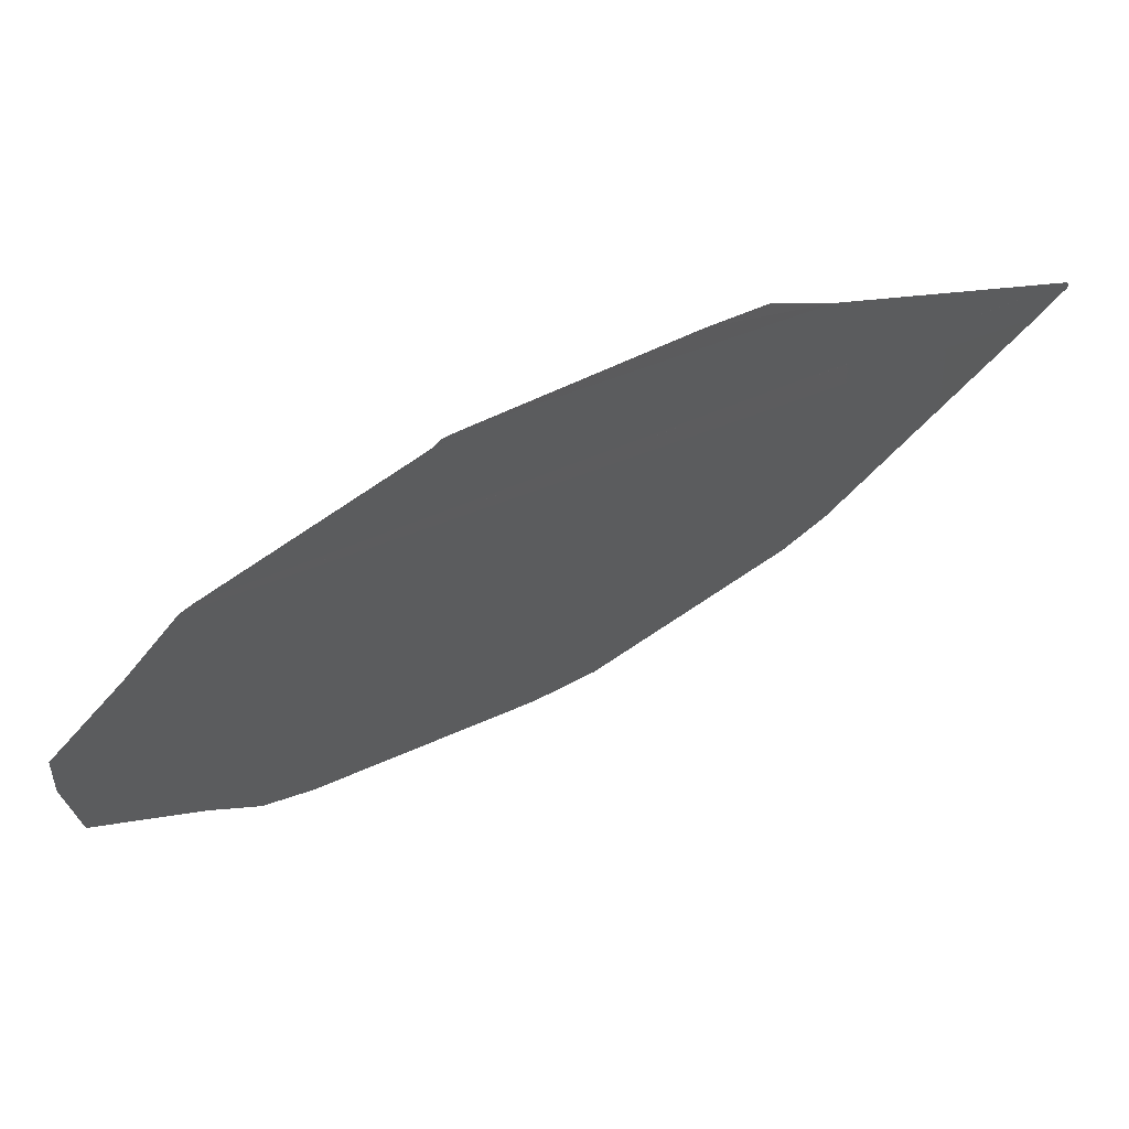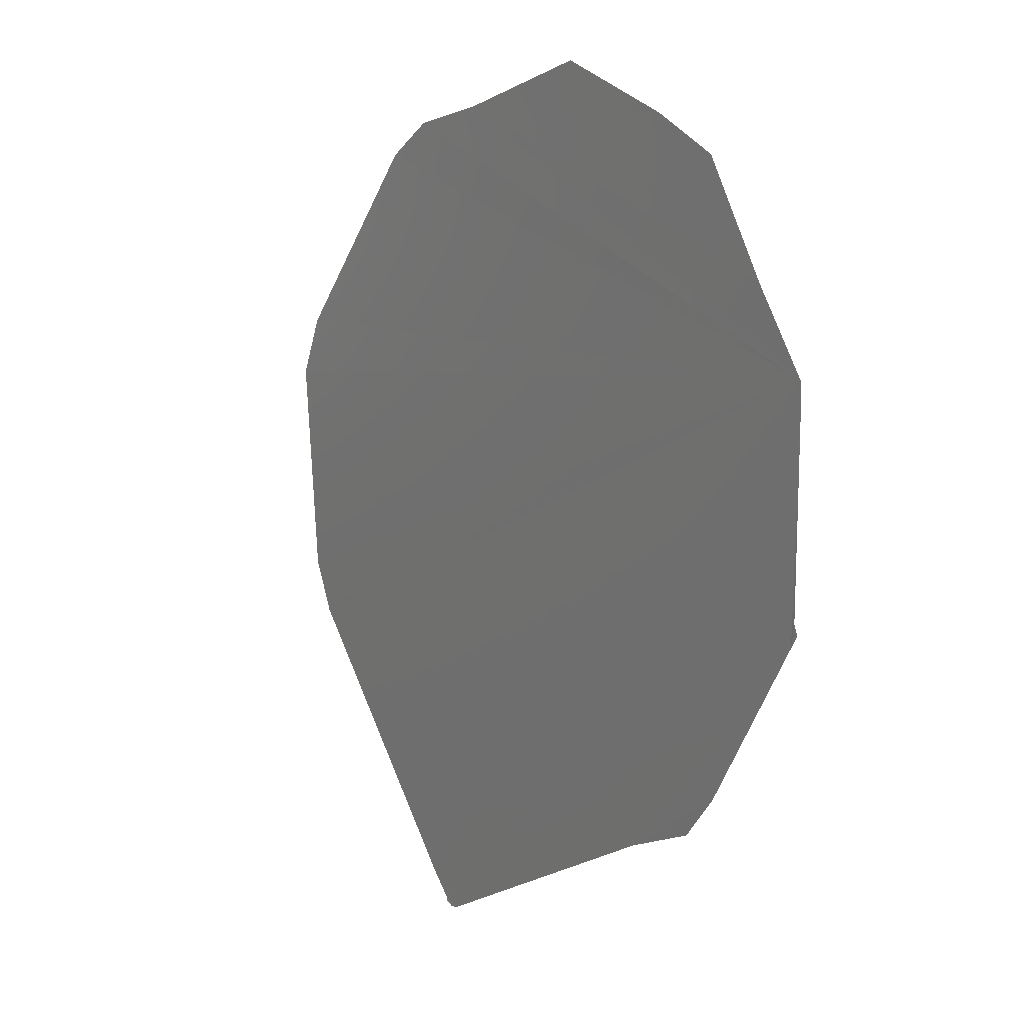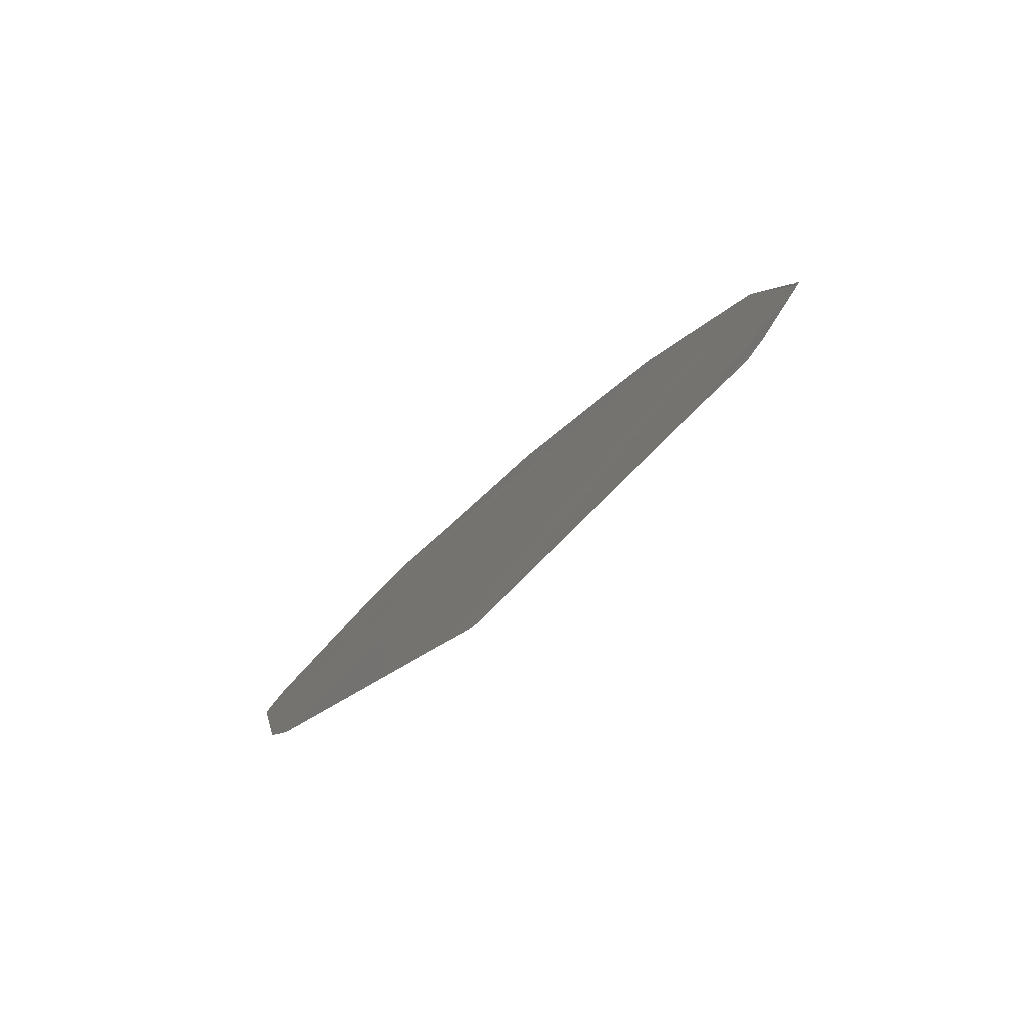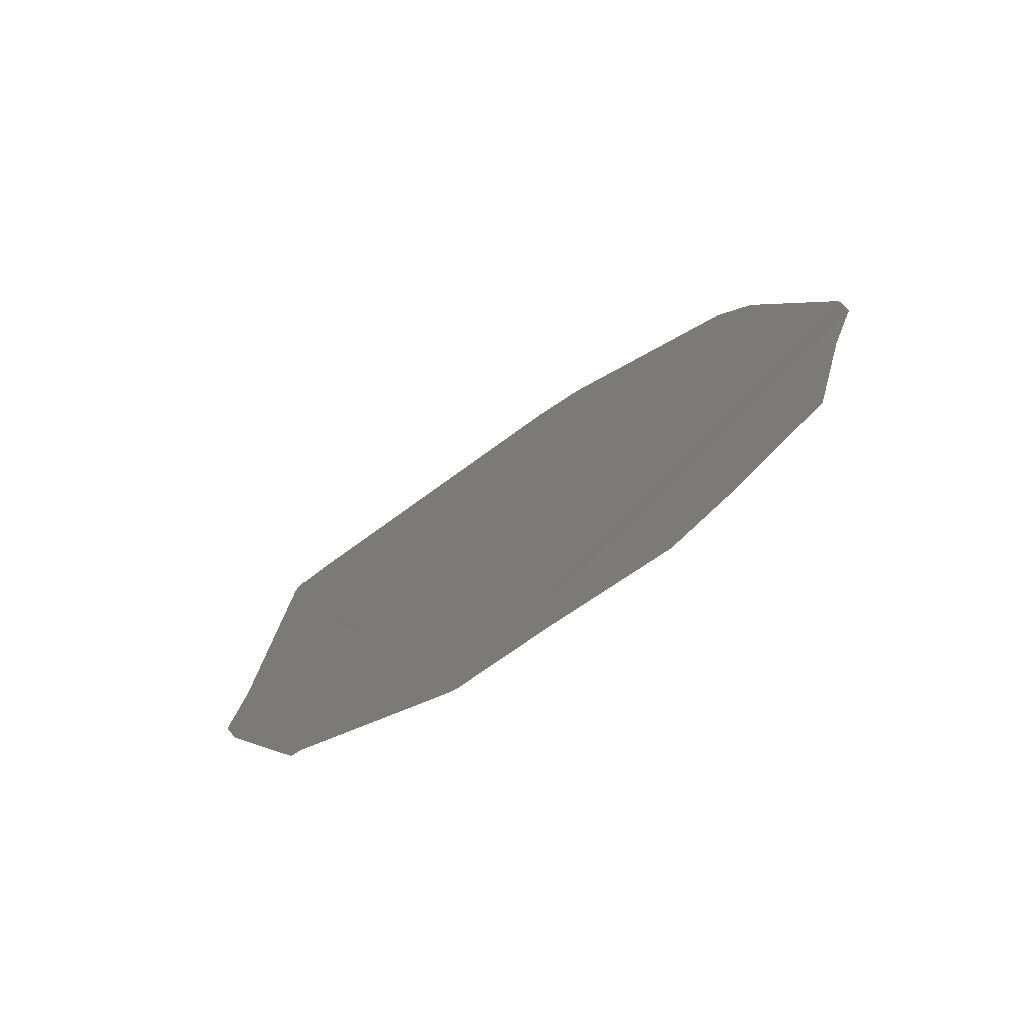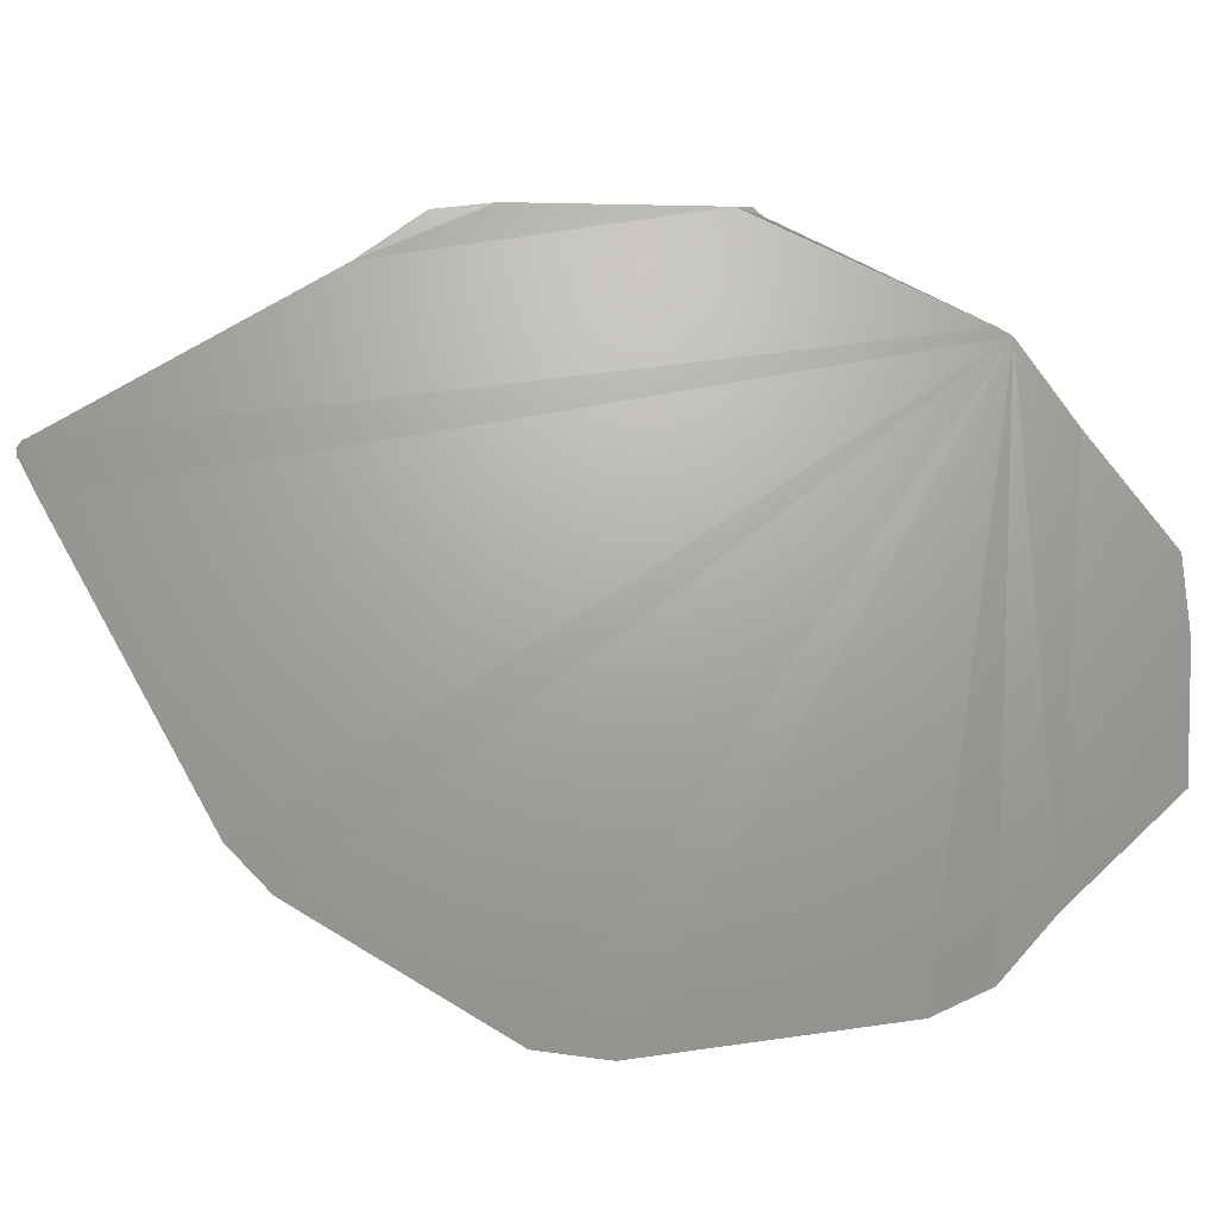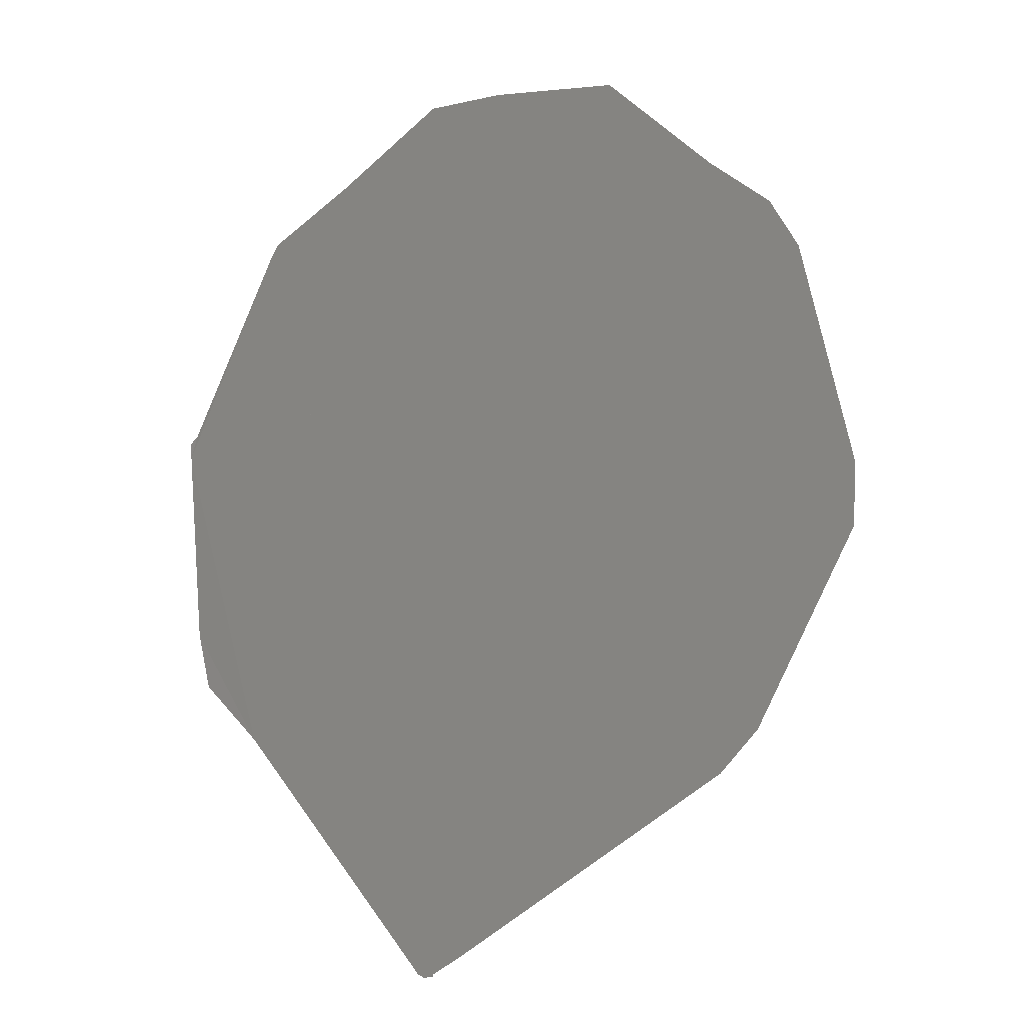
<metadata>
{"format":"stl","ext":"stl","renderer":"f3d","projection":"perspective","resolution":1024,"background":"white","views":[{"elev":59.9,"azim":-144.8,"up":"+Z"},{"elev":54.6,"azim":-46.4,"up":"+Y"},{"elev":-45.7,"azim":-53.9,"up":"+Y"},{"elev":71.2,"azim":37.7,"up":"+Y"},{"elev":-12.9,"azim":58.9,"up":"+Z"},{"elev":-39.6,"azim":99.2,"up":"+Y"}]}
</metadata>
<code>
# stl→obj: 24 verts, 24 faces
v -1.244 -44.51 1872
v -1.258 -44.48 1872
v -1.289 -44.63 1872
v -1.514 -44.81 1873
v -1.523 -44.83 1873
v -1.509 -44.8 1873
v -1.271 -44.48 1873
v -1.332 -44.55 1873
v -1.666 -45.11 1873
v -1.693 -45.18 1873
v -1.636 -45.04 1873
v -1.812 -45.47 1873
v -1.81 -45.47 1873
v -1.813 -45.47 1873
v -1.374 -44.59 1873
v -1.811 -45.47 1873
v -1.309 -44.69 1872
v -1.795 -45.46 1873
v -1.334 -44.75 1872
v -1.462 -45.01 1872
v -1.501 -45.08 1872
v -1.629 -45.27 1872
v -1.658 -45.31 1872
v -1.383 -44.61 1873
f 1 2 3
f 4 5 6
f 7 8 2
f 2 8 3
f 9 10 11
f 11 10 5
f 12 13 14
f 8 15 3
f 10 16 5
f 3 15 17
f 14 14 16
f 14 13 16
f 13 18 16
f 17 15 19
f 19 15 20
f 20 15 21
f 21 15 22
f 22 15 23
f 23 15 18
f 18 15 16
f 6 5 24
f 5 16 24
f 24 16 15
f 16 15 16

</code>
